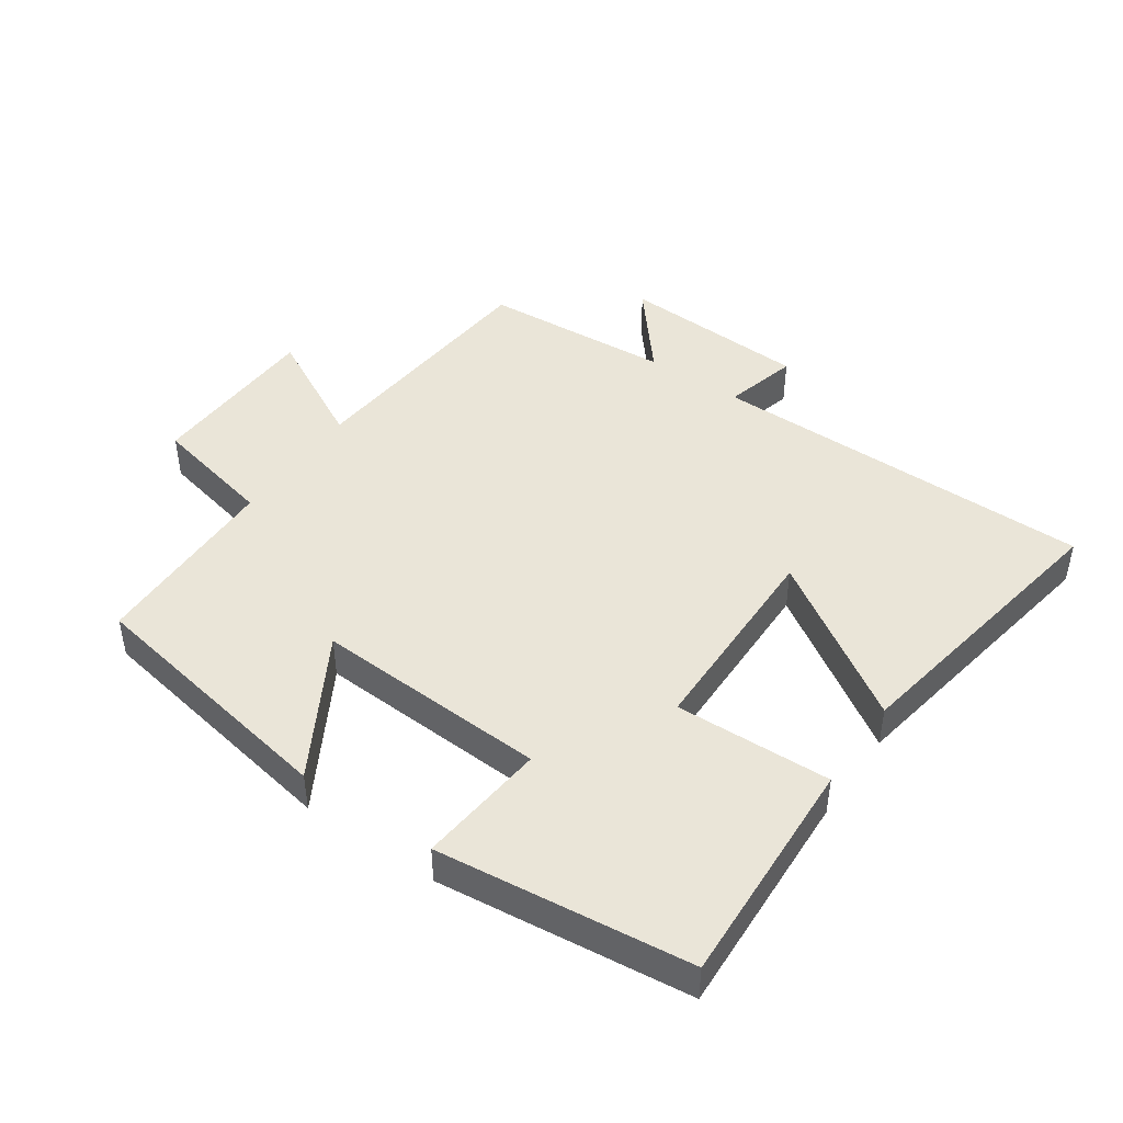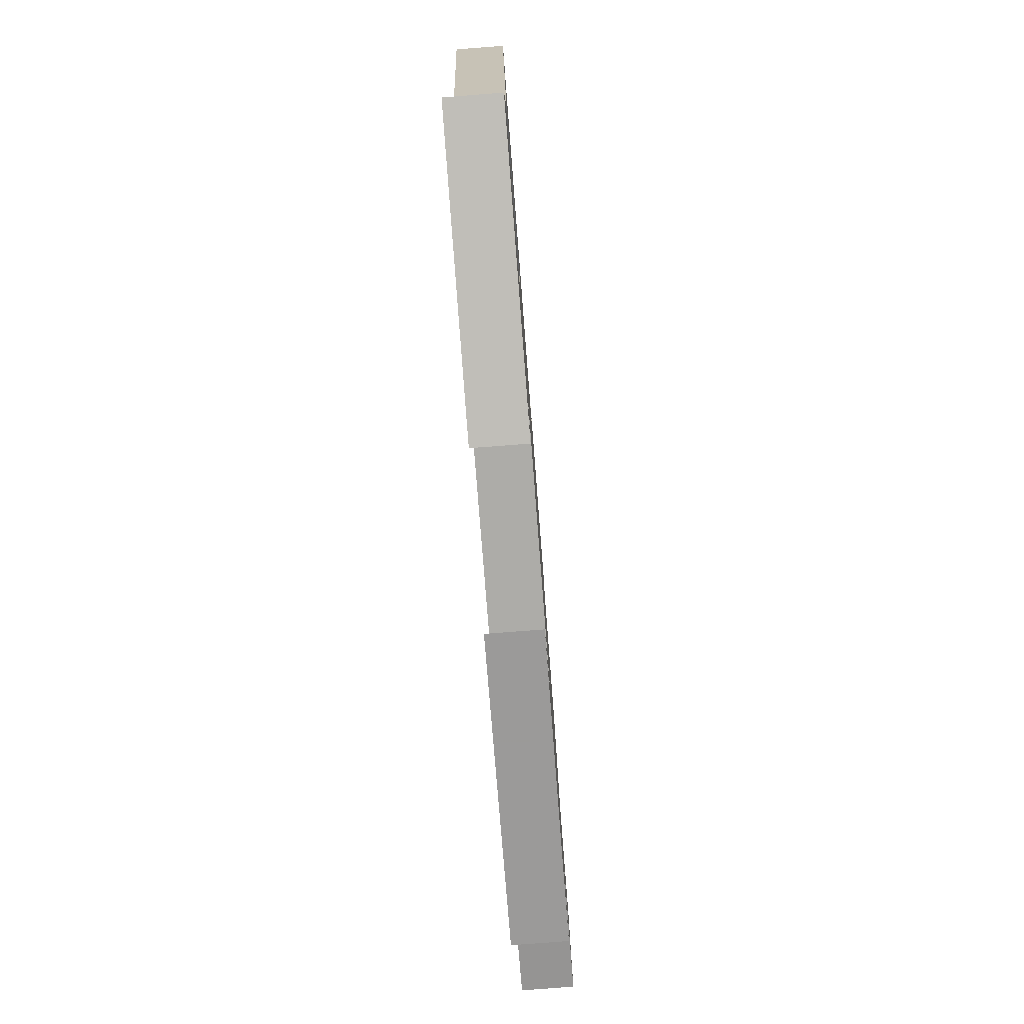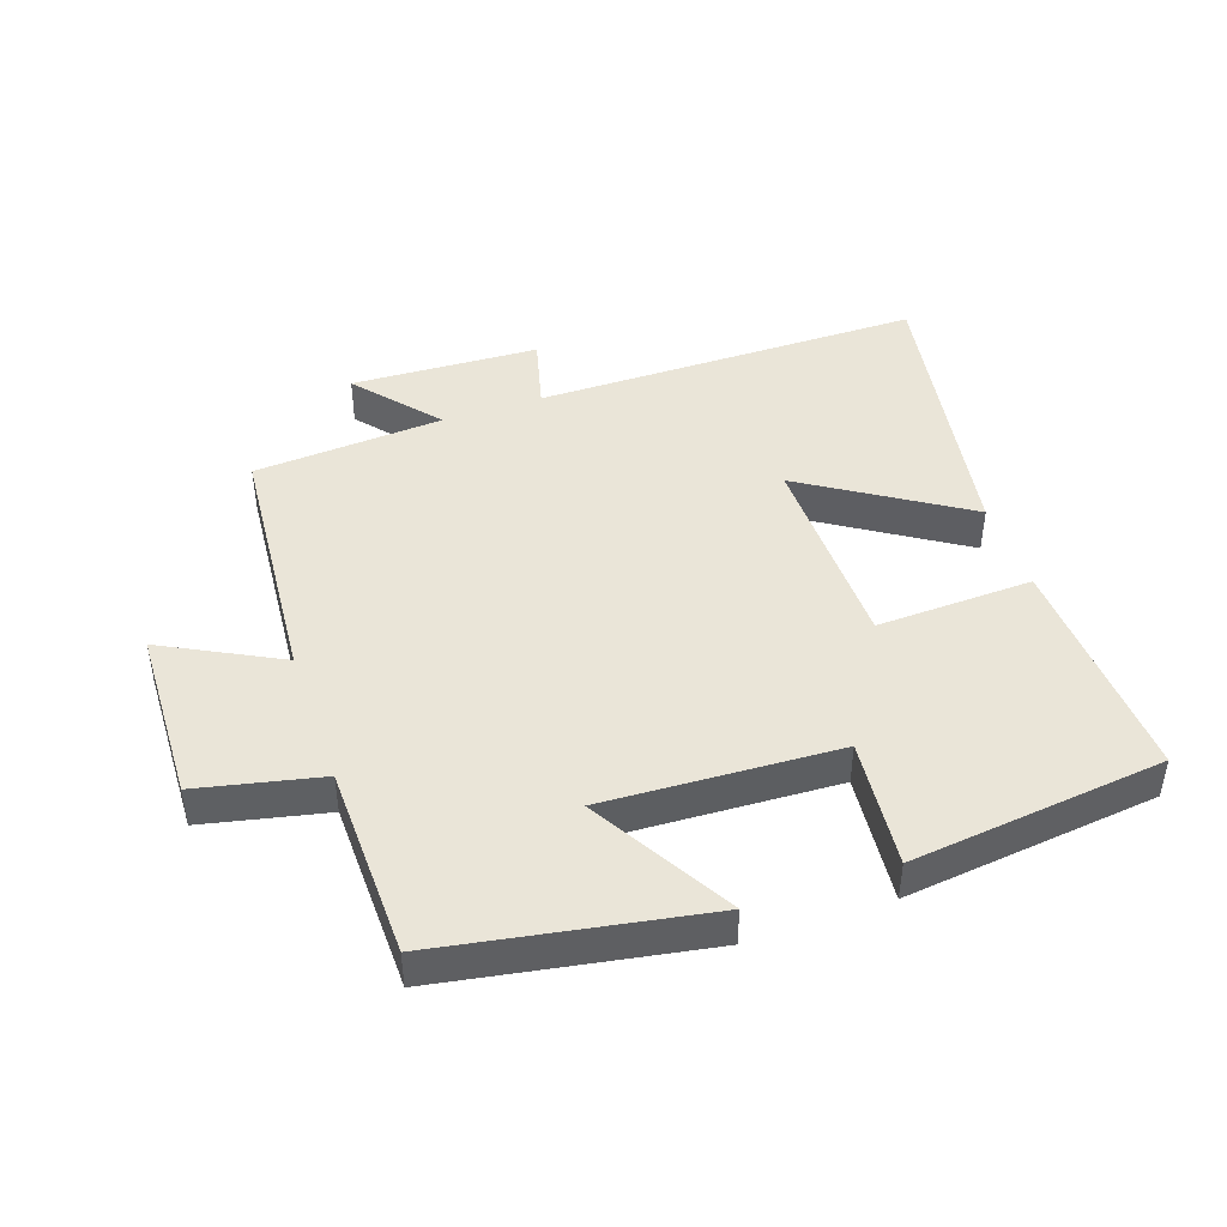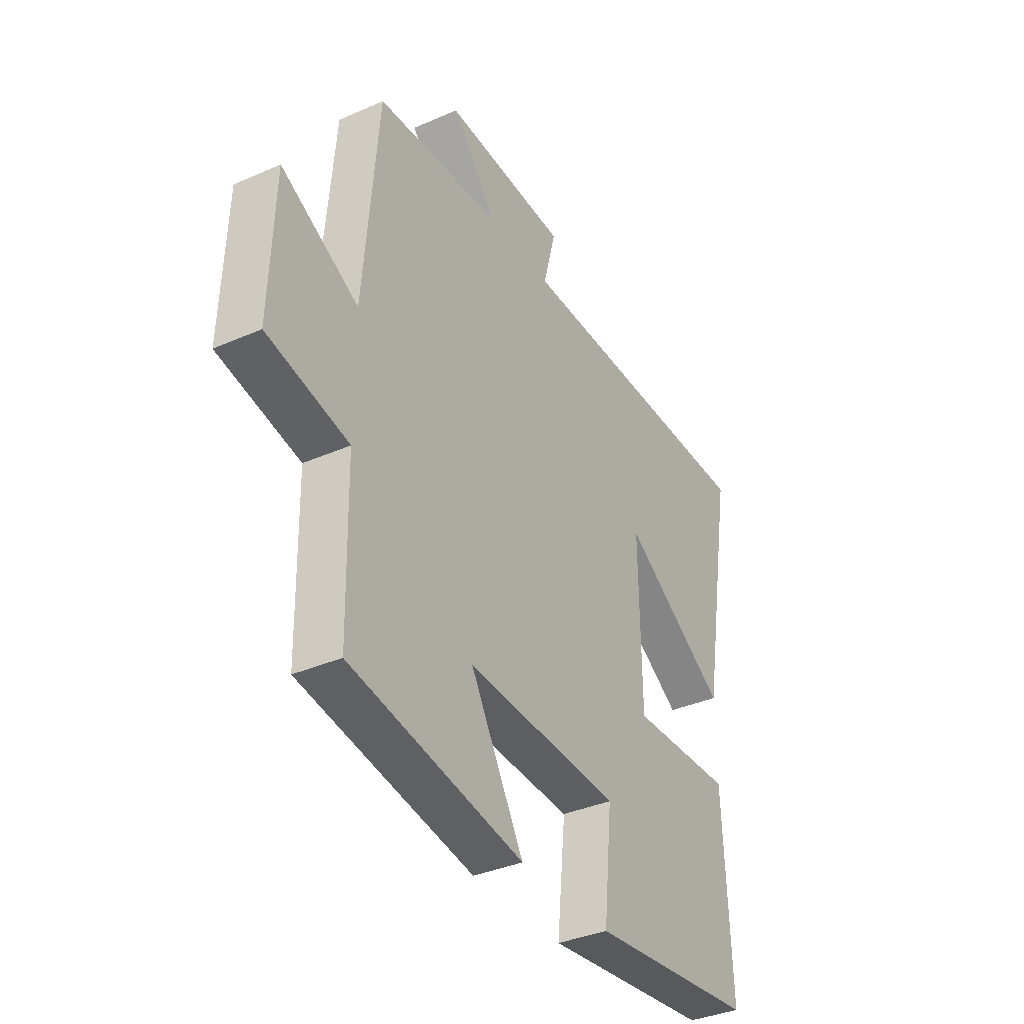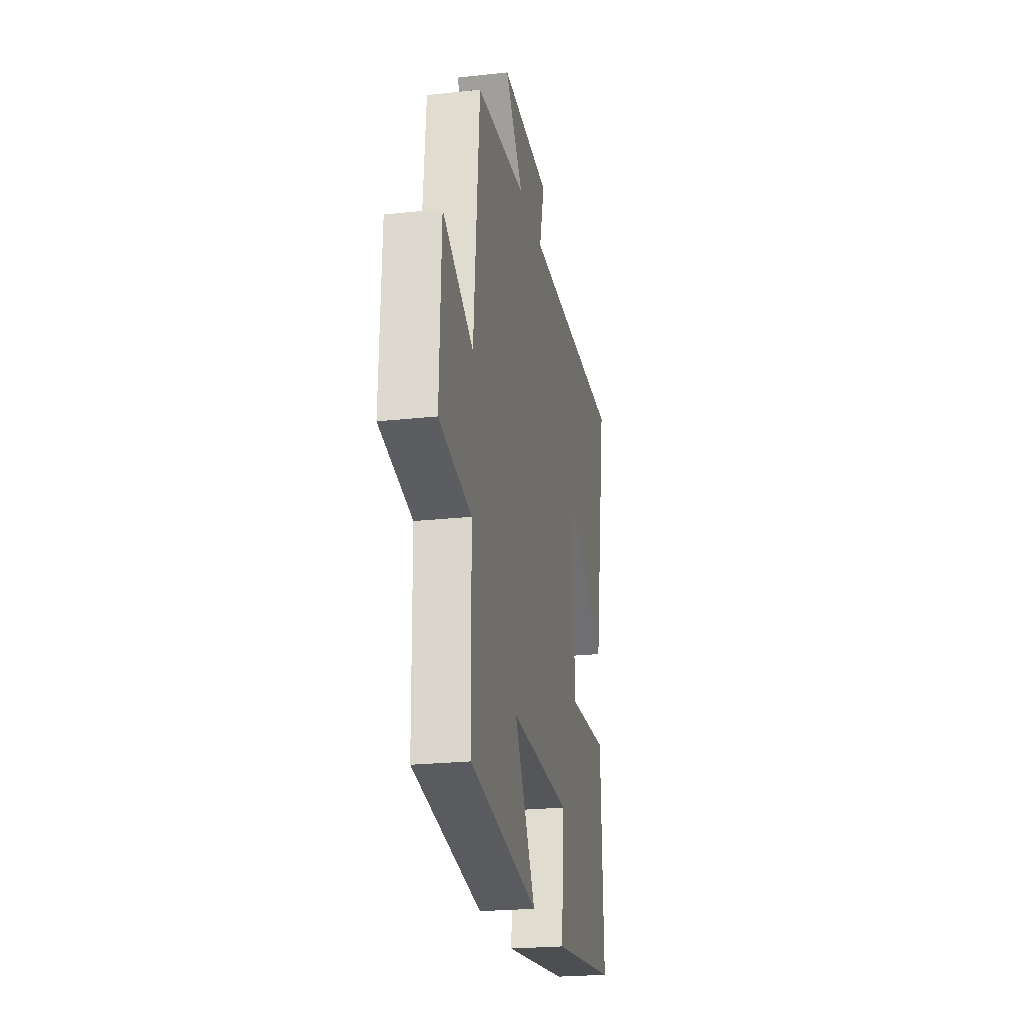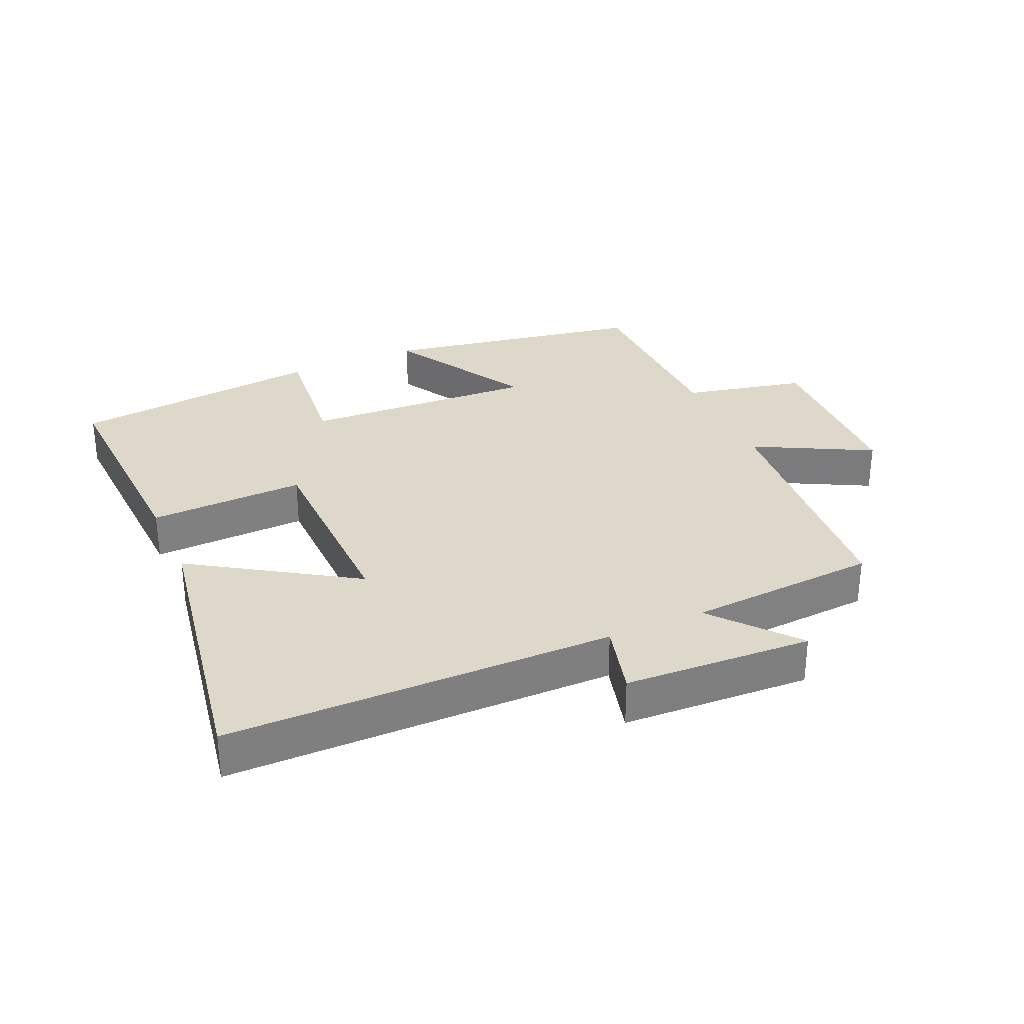
<metadata>
{"format":"obj","ext":"obj","renderer":"f3d","projection":"perspective","resolution":1024,"background":"white","views":[{"elev":45.2,"azim":-145.4,"up":"+Y"},{"elev":-79.5,"azim":-85.6,"up":"+Z"},{"elev":44.6,"azim":160.8,"up":"+Y"},{"elev":-36.1,"azim":120.0,"up":"+Z"},{"elev":-23.1,"azim":100.6,"up":"+Z"},{"elev":31.0,"azim":-24.0,"up":"+Y"}]}
</metadata>
<code>
v 0.466 0.07 0.48
v 0.5 0.07 0.087
v 0.679 0.07 0.181
v 0.689 0.07 -0.089
v 0.5 0.07 -0.131
v 0.495 0.07 -0.428
v 0.091 0.07 -0.5
v 0.215 0.07 -0.283
v -0.145 0.07 -0.301
v -0.125 0.07 -0.5
v -0.516 0.07 -0.456
v -0.5 0.07 -0.1
v -0.259 0.07 -0.108
v -0.255 0.07 0.208
v -0.5 0.07 0.05
v -0.577 0.07 0.497
v 0.019 0.07 0.5
v -0.011 0.07 0.614
v 0.279 0.07 0.628
v 0.173 0.07 0.5
v 0.466 0 0.48
v 0.5 0 0.087
v 0.679 0 0.181
v 0.689 0 -0.089
v 0.5 0 -0.131
v 0.495 0 -0.428
v 0.091 0 -0.5
v 0.215 0 -0.283
v -0.145 0 -0.301
v -0.125 0 -0.5
v -0.516 0 -0.456
v -0.5 0 -0.1
v -0.259 0 -0.108
v -0.255 0 0.208
v -0.5 0 0.05
v -0.577 0 0.497
v 0.019 0 0.5
v -0.011 0 0.614
v 0.279 0 0.628
v 0.173 0 0.5
f 17 18 19 20
f 16 17 20
f 15 16 20
f 14 15 20
f 20 1 2
f 14 20 2
f 13 14 2
f 11 12 13
f 10 11 13
f 9 10 13
f 8 9 13 2
f 7 8 2
f 6 7 2
f 5 6 2
f 2 3 4 5
f 40 39 38 37
f 40 37 36
f 40 36 35
f 40 35 34
f 22 21 40
f 22 40 34
f 22 34 33
f 33 32 31
f 33 31 30
f 33 30 29
f 22 33 29 28
f 22 28 27
f 22 27 26
f 22 26 25
f 25 24 23 22
f 1 21 22 2
f 2 22 23 3
f 3 23 24 4
f 4 24 25 5
f 5 25 26 6
f 6 26 27 7
f 7 27 28 8
f 8 28 29 9
f 9 29 30 10
f 10 30 31 11
f 11 31 32 12
f 12 32 33 13
f 13 33 34 14
f 14 34 35 15
f 15 35 36 16
f 16 36 37 17
f 17 37 38 18
f 18 38 39 19
f 19 39 40 20
f 20 40 21 1

</code>
